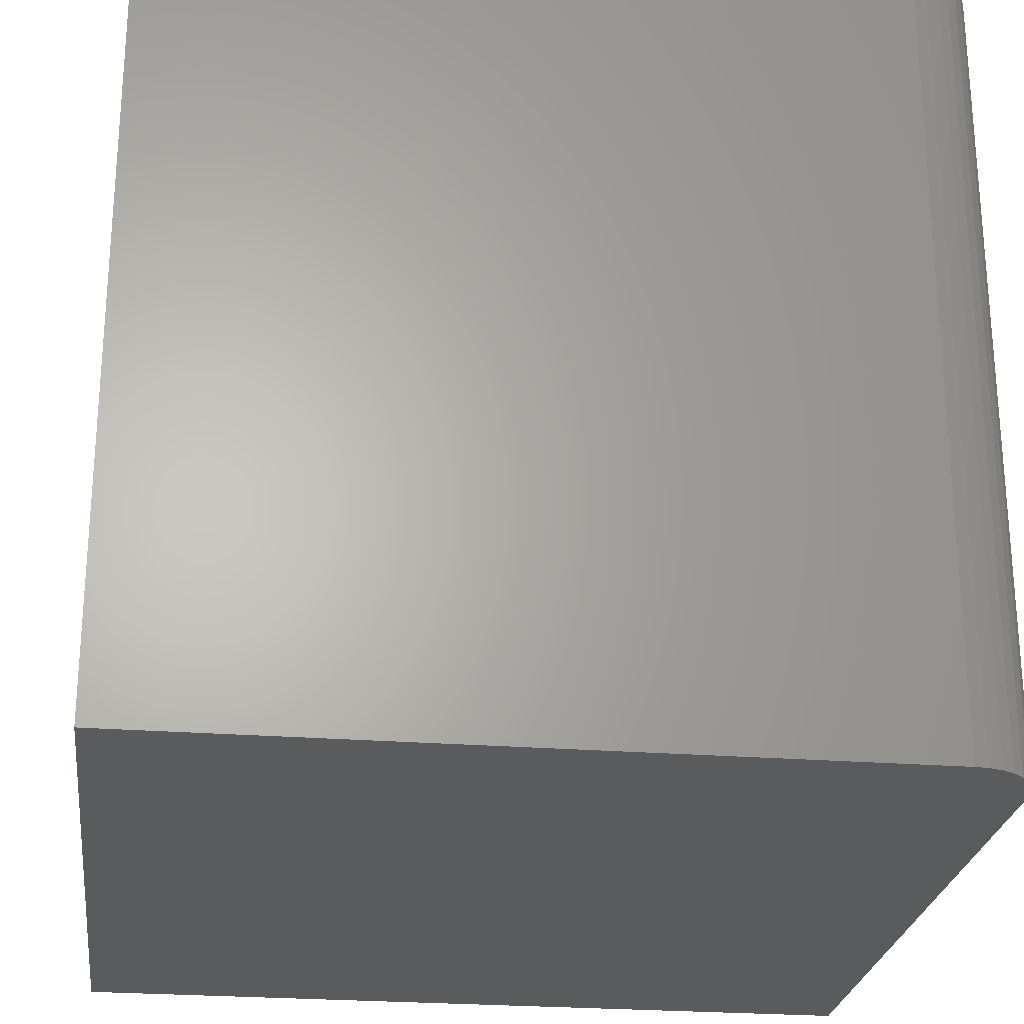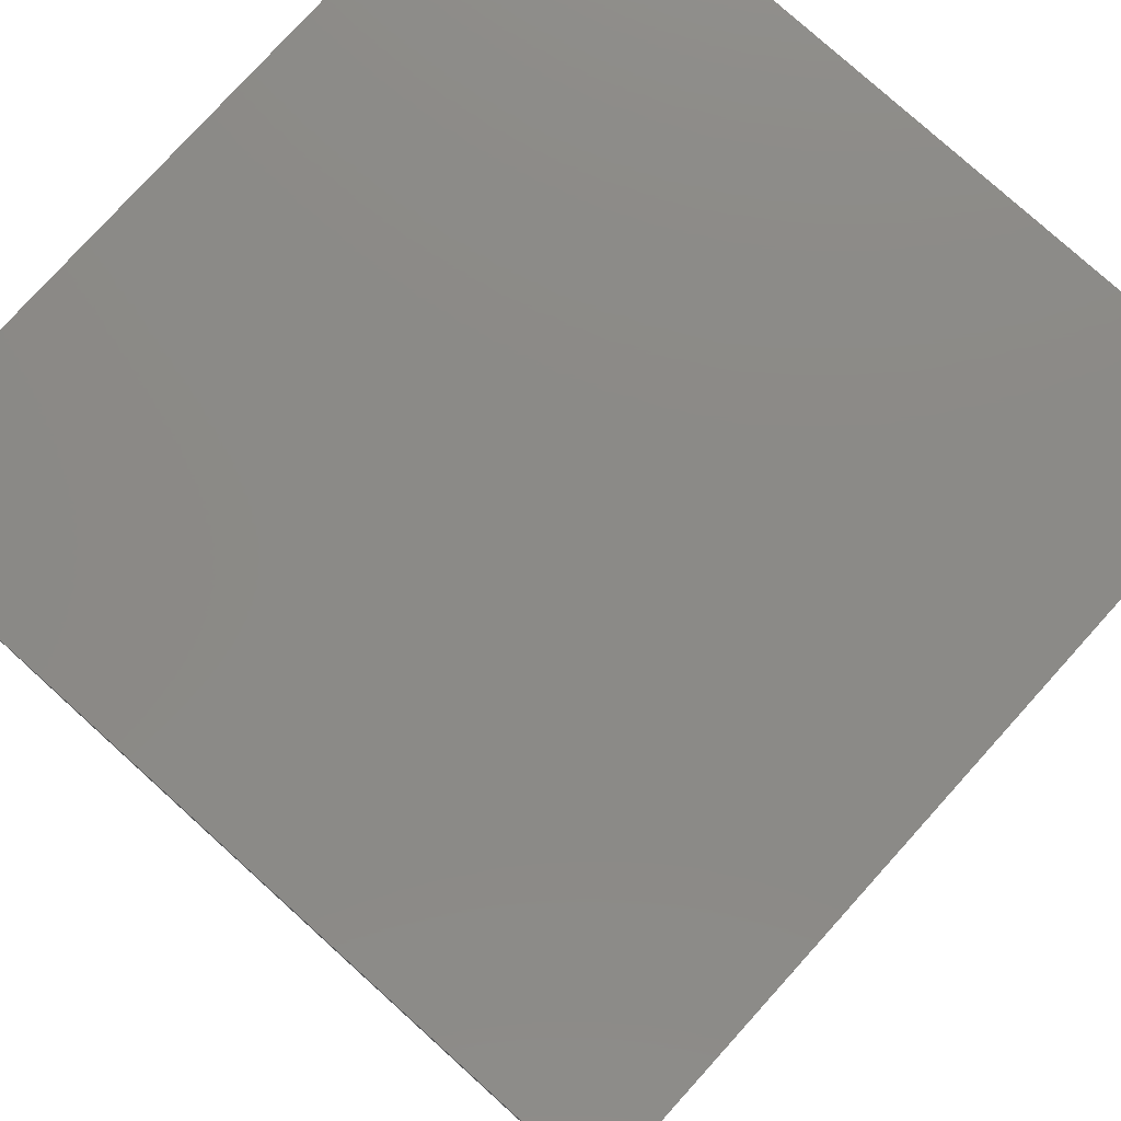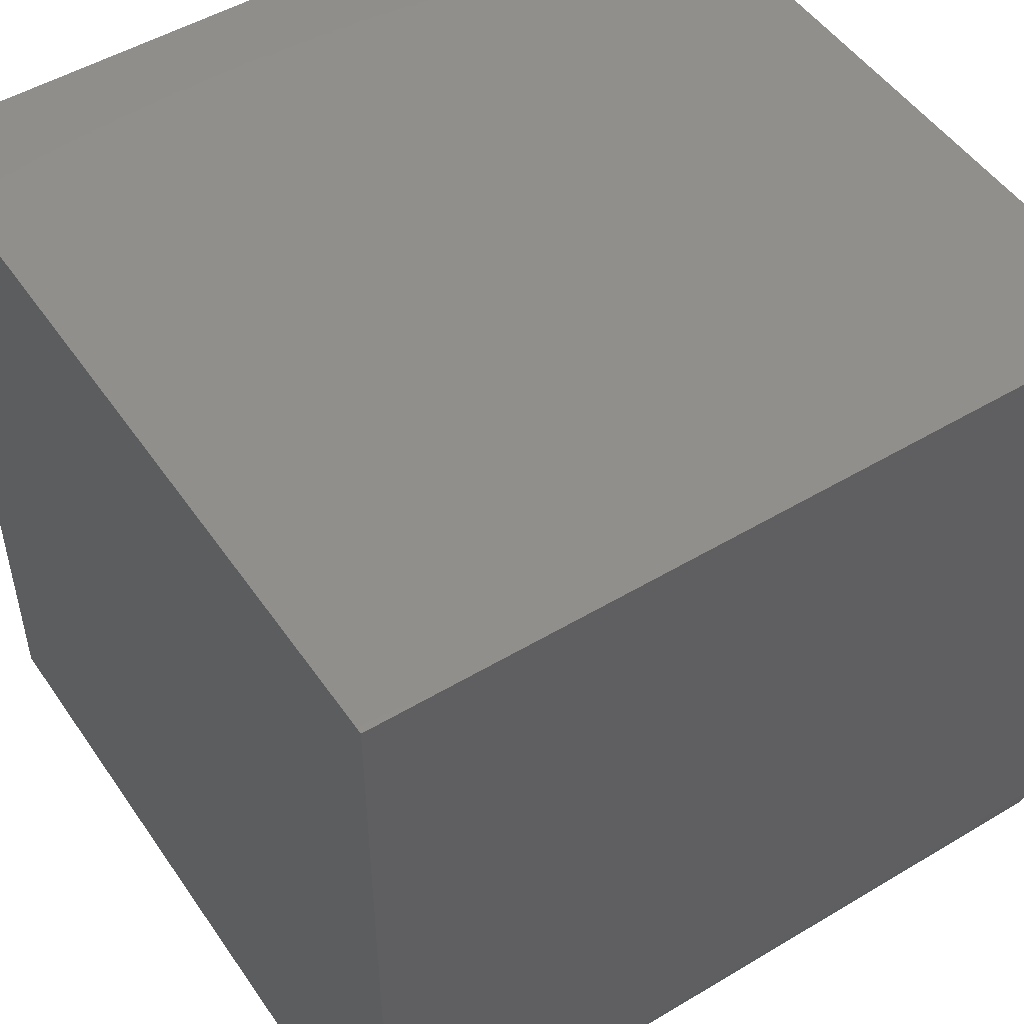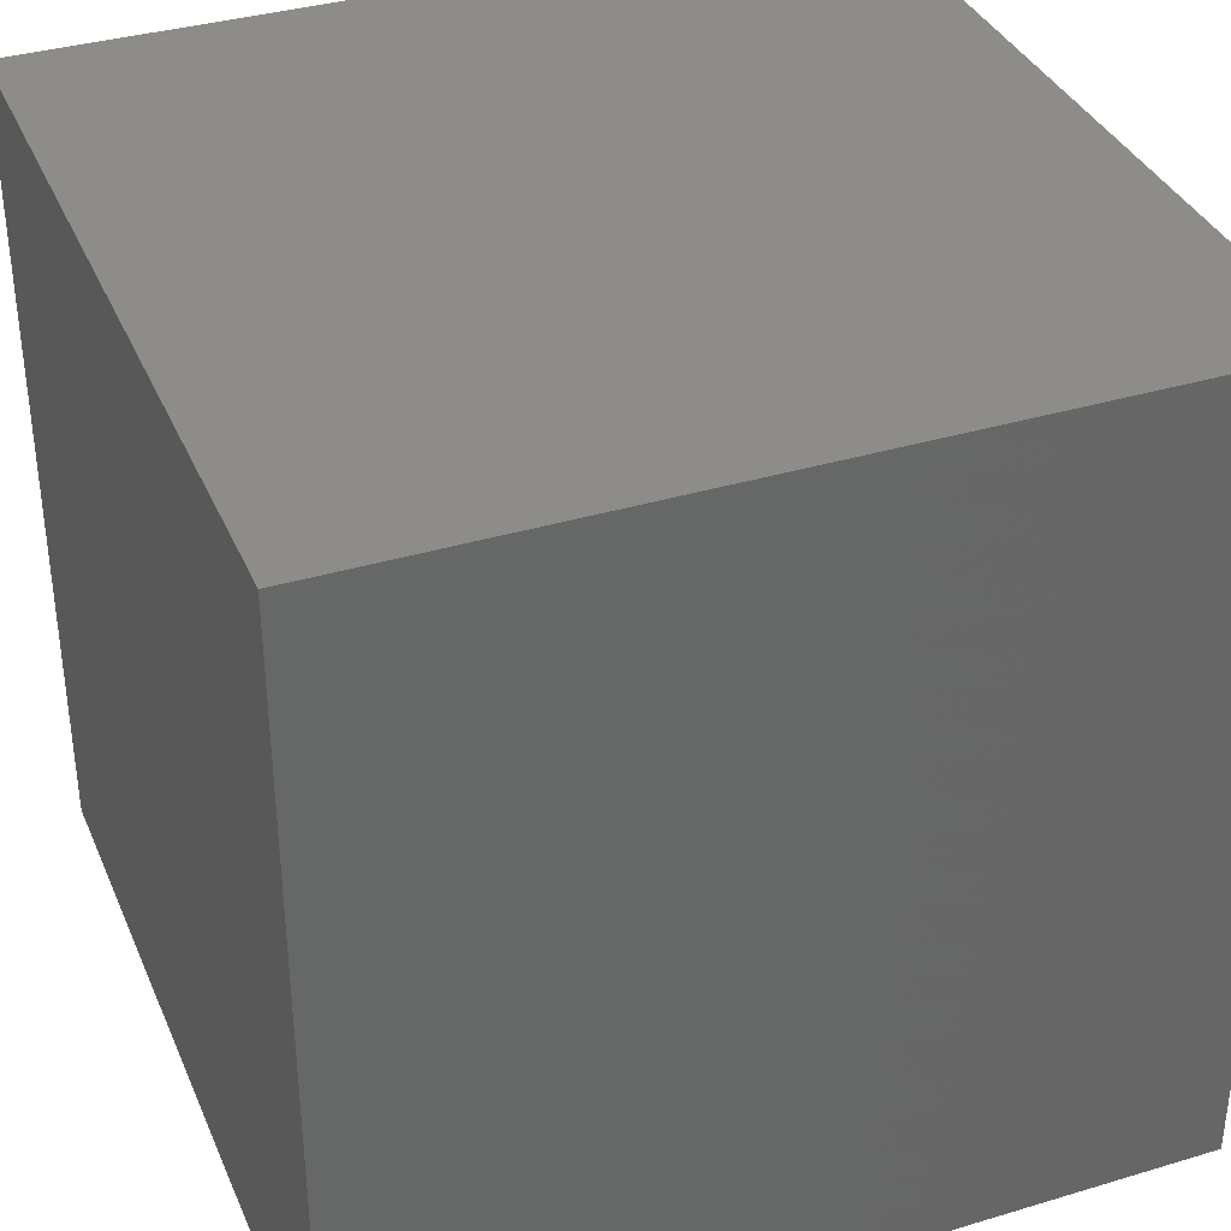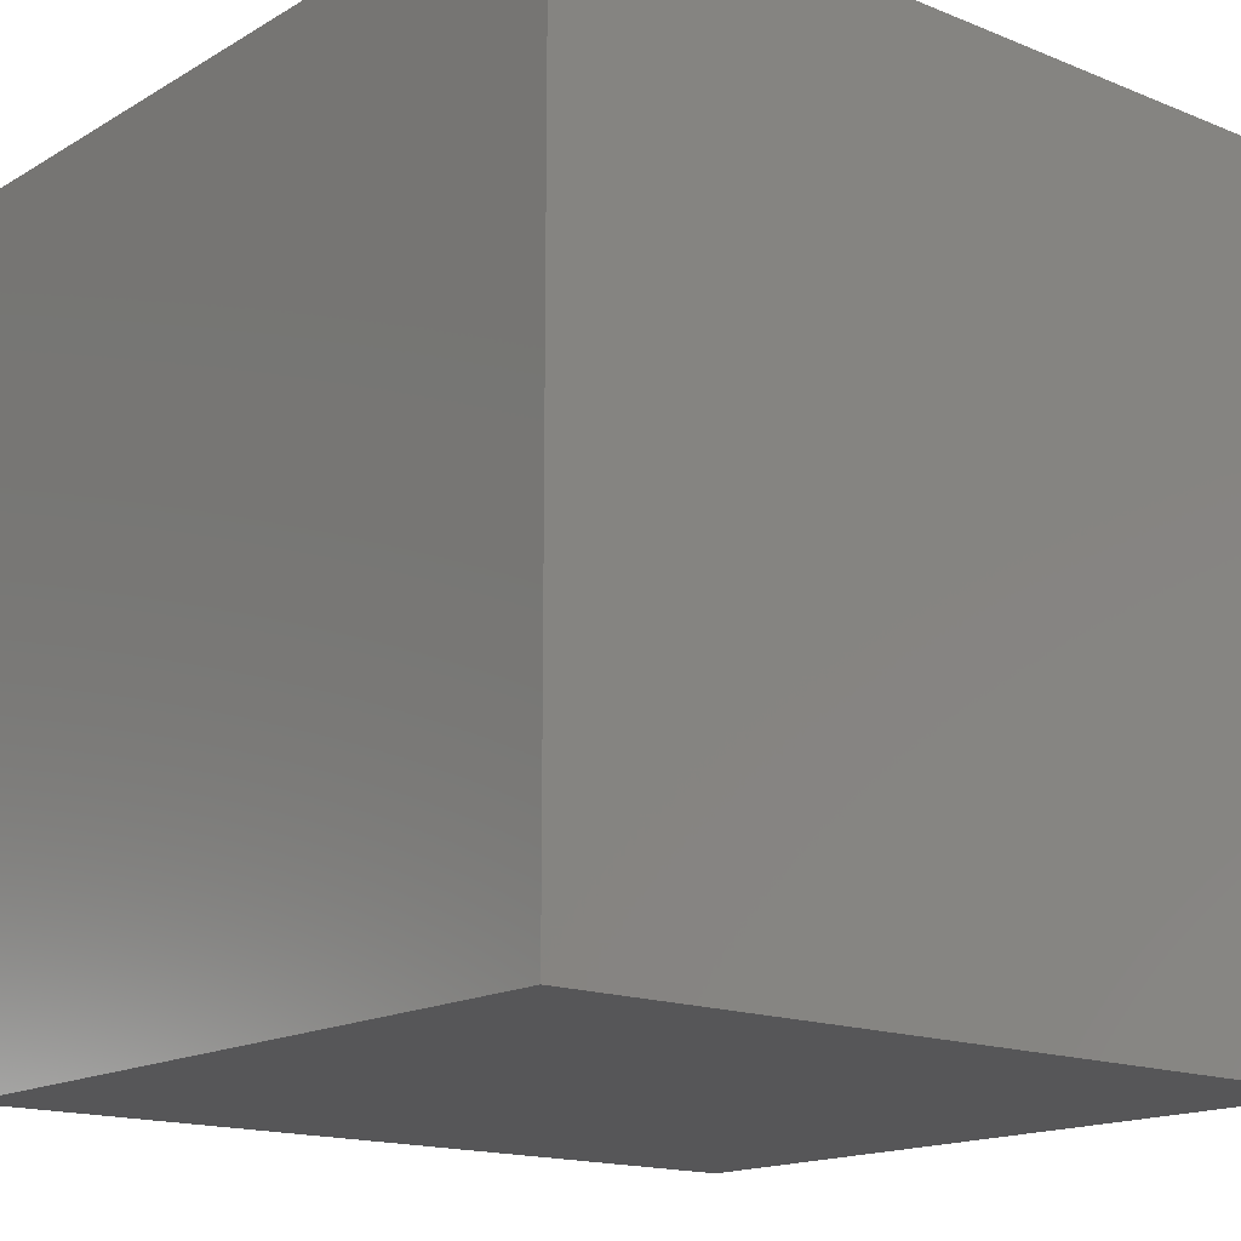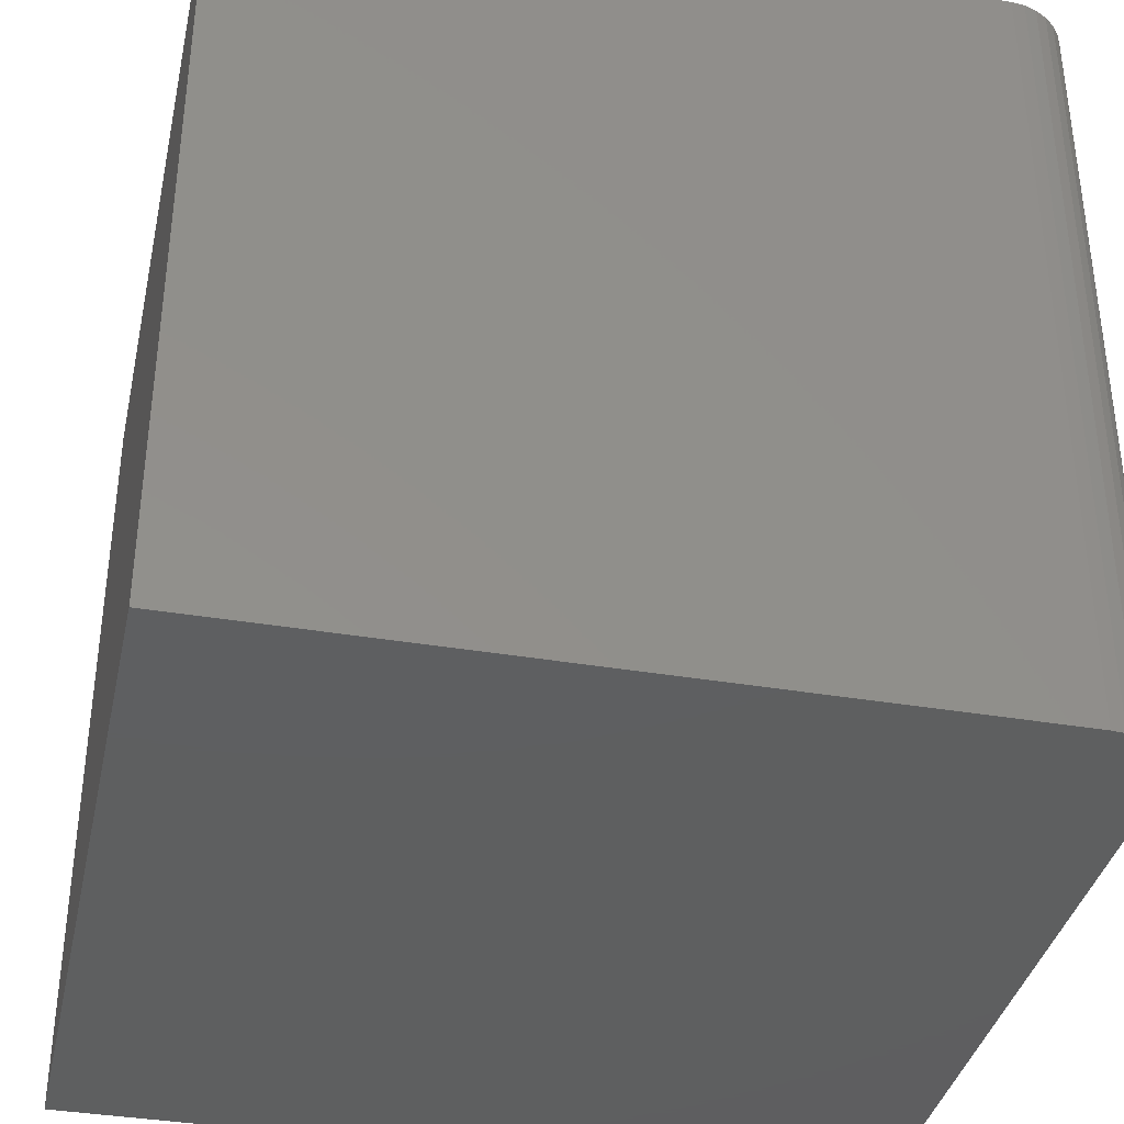
<metadata>
{"format":"stl","ext":"stl","renderer":"f3d","projection":"perspective","resolution":1024,"background":"white","views":[{"elev":-25.3,"azim":82.8,"up":"+Y"},{"elev":78.3,"azim":-137.9,"up":"+Y"},{"elev":50.1,"azim":56.7,"up":"+Z"},{"elev":36.2,"azim":-21.4,"up":"+Y"},{"elev":-16.0,"azim":-129.9,"up":"+Z"},{"elev":-37.1,"azim":77.7,"up":"+Y"}]}
</metadata>
<code>
# stl→obj: 24 verts, 44 faces
v 0.625 -0.75 -0.75
v 0.6494 -0.75 -0.7476
v -0.75 -0.75 -0.75
v 0.75 -0.75 -0.625
v 0.75 -0.75 0.75
v -0.75 -0.75 0.75
v 0.6728 -0.75 -0.7405
v 0.6944 -0.75 -0.7289
v 0.7134 -0.75 -0.7134
v 0.7289 -0.75 -0.6944
v 0.7405 -0.75 -0.6728
v 0.7476 -0.75 -0.6494
v -0.75 0.75 -0.75
v 0.6494 0.75 -0.7476
v 0.625 0.75 -0.75
v 0.75 0.75 -0.625
v 0.7476 0.75 -0.6494
v 0.7405 0.75 -0.6728
v 0.7289 0.75 -0.6944
v 0.7134 0.75 -0.7134
v 0.6944 0.75 -0.7289
v 0.6728 0.75 -0.7405
v -0.75 0.75 0.75
v 0.75 0.75 0.75
f 1 2 3
f 4 5 6
f 4 6 3
f 4 3 2
f 4 2 7
f 4 7 8
f 4 8 9
f 4 9 10
f 4 10 11
f 4 11 12
f 13 14 15
f 16 17 18
f 16 18 19
f 16 19 20
f 16 20 21
f 16 21 22
f 16 22 14
f 16 14 13
f 16 13 23
f 16 23 24
f 16 24 4
f 4 24 5
f 13 15 3
f 3 15 1
f 16 4 17
f 17 4 12
f 17 12 18
f 18 12 11
f 18 11 19
f 19 11 10
f 19 10 20
f 20 10 9
f 20 9 21
f 21 9 8
f 21 8 22
f 22 8 7
f 22 7 14
f 14 7 2
f 14 2 15
f 15 2 1
f 23 13 6
f 6 13 3
f 24 23 5
f 5 23 6

</code>
